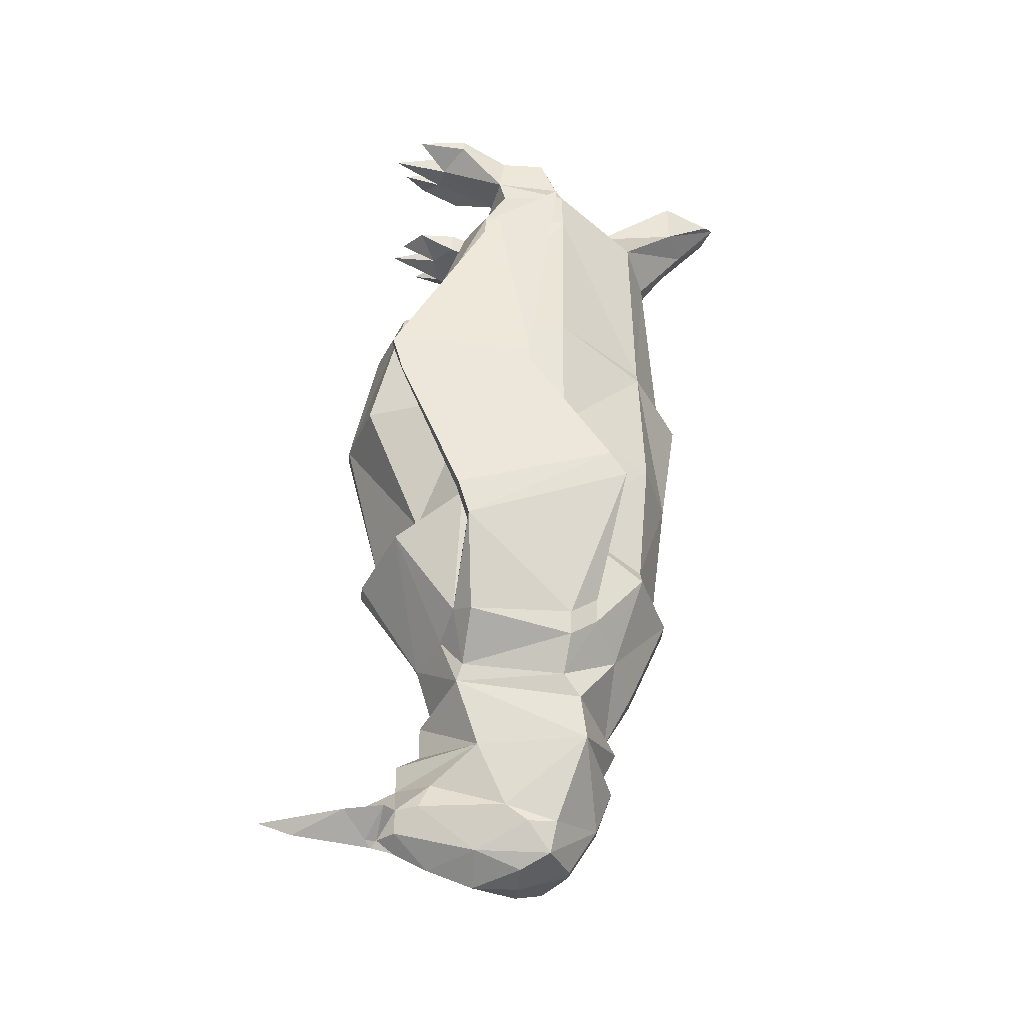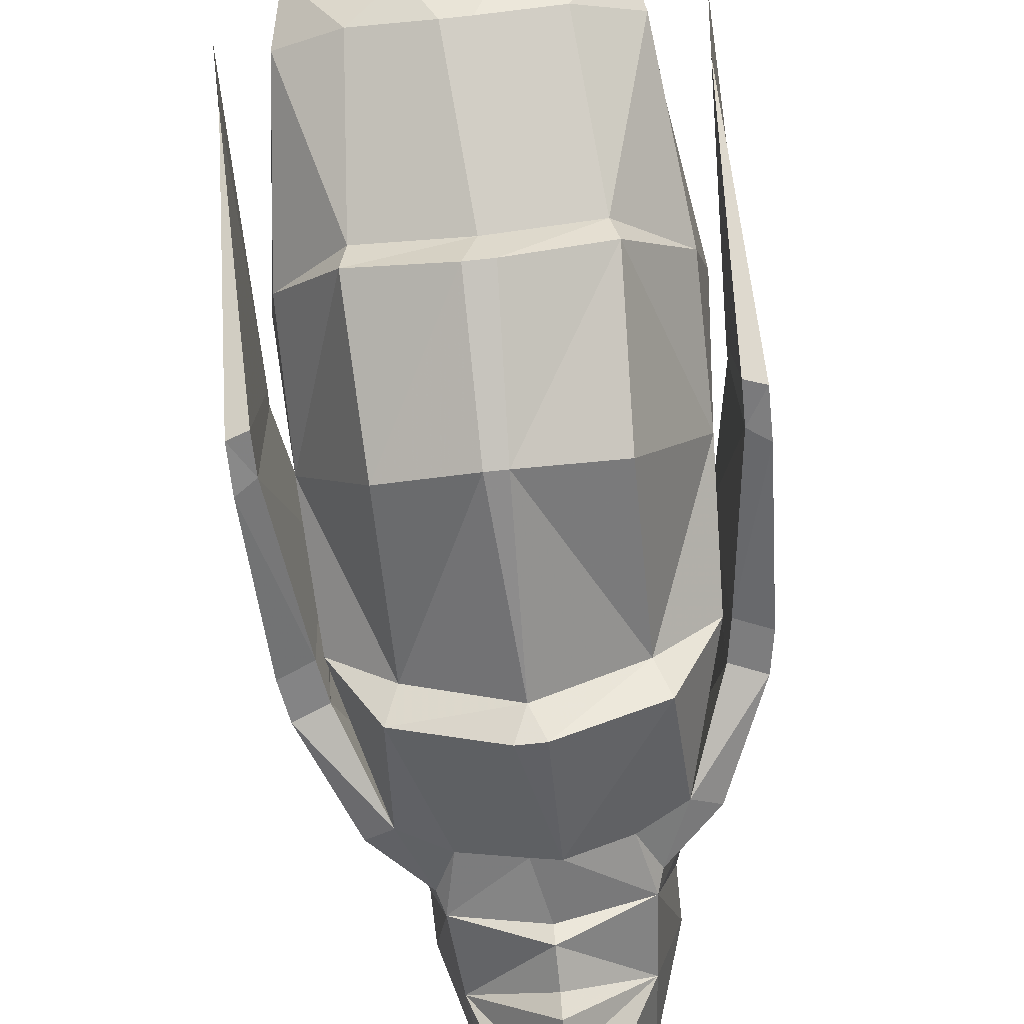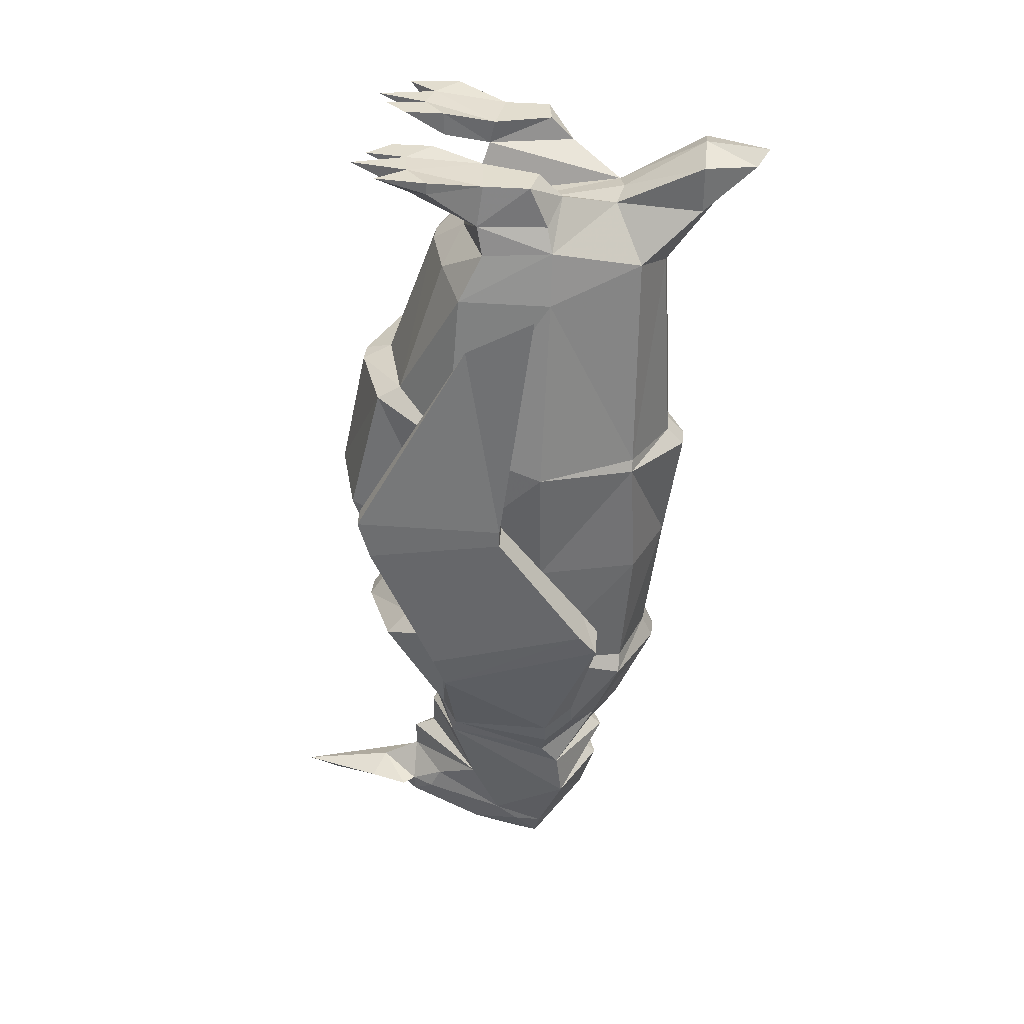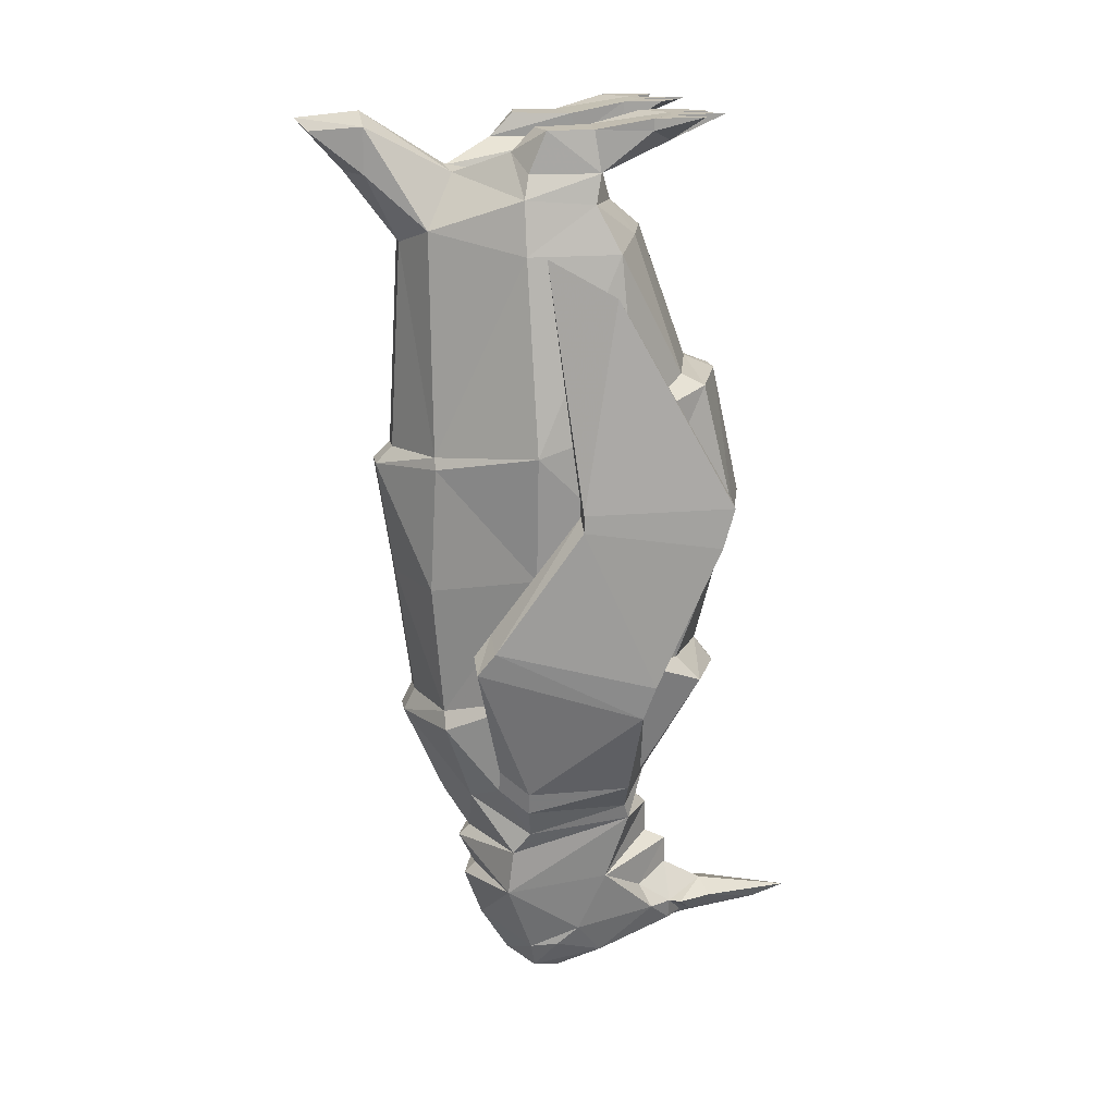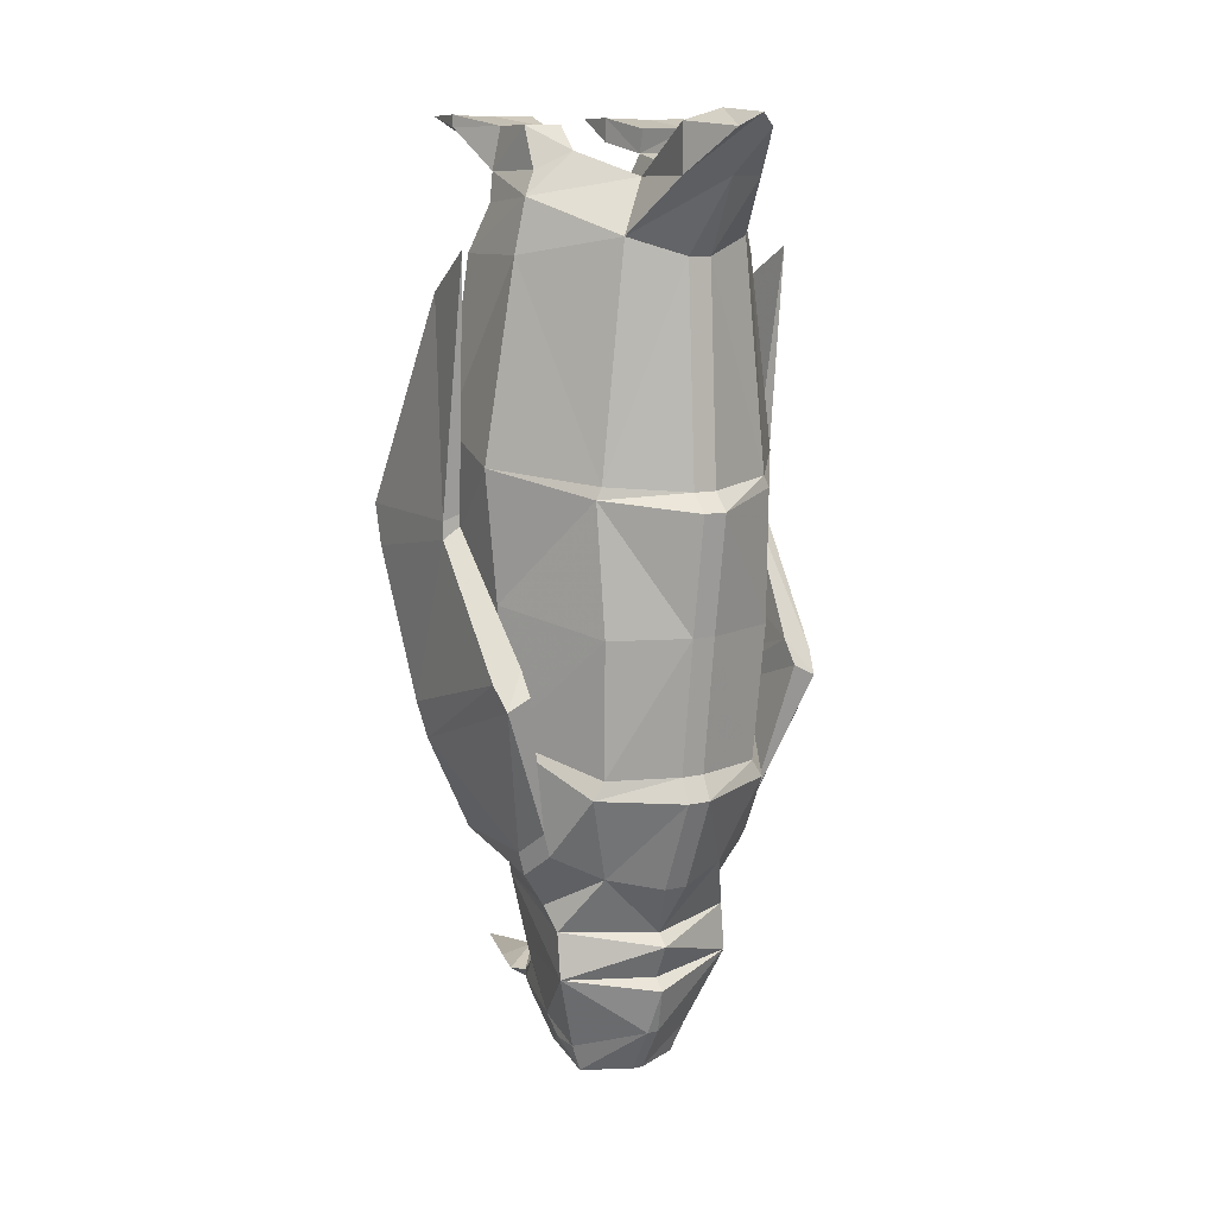
<metadata>
{"format":"obj","ext":"obj","renderer":"f3d","projection":"perspective","resolution":1024,"background":"white","views":[{"elev":-35.5,"azim":-94.3,"up":"+Y"},{"elev":-77.7,"azim":-174.0,"up":"+Z"},{"elev":35.0,"azim":-83.9,"up":"+Y"},{"elev":17.8,"azim":79.9,"up":"+Y"},{"elev":10.3,"azim":-30.1,"up":"+Y"}]}
</metadata>
<code>
v -0.2422 -0.5547 -0.1719
v -0.2422 -0.5 0.01562
v -0.2422 -0.5 -0.1875
v -0.2188 -0.5391 -0.1719
v -0.1953 -0.7344 -0.08594
v -0.2344 -0.75 -0.08594
v -0.2422 -0.5234 0.01562
v -0.2188 -0.4922 0.01562
v -0.2344 -0.1641 0.0625
v -0.2266 -0.2188 -0.03125
v -0.2188 -0.4922 -0.1875
v -0.2188 -0.5078 0.01562
v -0.1953 -0.6719 0.1328
v -0.1875 -0.7812 -0.07031
v -0.2266 -0.7969 -0.07031
v -0.2344 -0.6875 0.1328
v 0.1562 -0.8906 0.1172
v 0.1719 -0.9219 0.07812
v 0.2266 -0.7188 0.1562
v 0.1953 -0.7031 0.1562
v 0.1875 -0.7812 -0.07031
v 0.1406 -0.9062 -0.08594
v 0.1484 -0.9219 0.1172
v 0.1641 -0.9531 0.07812
v 0.1719 -0.9219 -0.0625
v 0.2266 -0.7969 -0.07031
v 0.2344 -0.6875 0.1328
v 0.1953 -0.6719 0.1328
v 0.1953 -0.7344 -0.08594
v 0.2344 -0.75 -0.08594
v 0.1094 -0.9766 -0.07031
v 0.08594 -0.9297 -0.1016
v 0.1328 -0.7812 -0.1719
v 0.1875 -0.7344 -0.07812
v 0.1875 -0.7734 0.0625
v 0.125 -0.8359 0.1875
v 0.08594 -0.9531 0.1484
v 0.1328 -1 0.07031
v 0.2422 -0.5234 0.01562
v 0.2188 -0.5078 0.01562
v 0.2188 -0.5391 -0.1719
v 0.2422 -0.5547 -0.1719
v 0.2422 -0.5 0.01562
v 0.2188 -0.4922 0.01562
v 0.2188 -0.4922 -0.1875
v 0.2422 -0.5 -0.1875
v 0.2266 -0.2188 -0.03125
v 0.2344 -0.1641 0.0625
v -0.1562 -0.8906 0.1172
v -0.2266 -0.7188 0.1562
v -0.1719 -0.9219 0.07812
v -0.1641 -0.9531 0.07812
v -0.1484 -0.9219 0.1172
v -0.1406 -0.9062 -0.08594
v -0.1953 -0.7031 0.1562
v -0.1719 -0.9219 -0.0625
v -0.1094 -0.9766 -0.07031
v -0.1328 -1 0.07031
v -0.08594 -0.9531 0.1484
v -0.125 -0.8359 0.1875
v -0.1875 -0.7734 0.0625
v -0.1875 -0.7344 -0.07812
v -0.1328 -0.7812 -0.1719
v -0.08594 -0.9297 -0.1016
v -0.01562 -0.6328 0.2422
v -0.1094 -0.8125 0.1875
v -0.01562 -0.8125 0.2188
v 0.01562 -0.8125 0.2188
v 0.01562 -0.6328 0.2422
v 0.01562 -0.4766 0.2656
v -0.01562 -0.4766 0.2656
v -0.125 -0.4609 0.1953
v -0.1172 -0.6328 0.2031
v -0.01562 -0.8438 0.2344
v 0.01562 -0.8438 0.2344
v 0.1094 -0.8125 0.1875
v 0.1172 -0.6328 0.2031
v 0.125 -0.4609 0.1953
v 0.1172 -0.4453 0.1953
v 0.01562 -0.4531 0.2422
v -0.01562 -0.4531 0.2422
v -0.1172 -0.4453 0.1953
v -0.2109 -0.4297 0.07031
v -0.1953 -0.6016 0.07031
v -0.1953 -0.5625 -0.0625
v -0.1172 -0.75 -0.1406
v -0.01562 -0.7969 -0.2188
v -0.01562 -0.9375 -0.1328
v -0.1016 -1 -0.07812
v -0.125 -1.031 0.09375
v 0 -1.039 0.1406
v -0.01562 -0.9688 0.1797
v -0.1953 -0.3906 -0.0625
v -0.125 -0.3594 -0.1719
v -0.1172 -0.5469 -0.2188
v -0.007812 -0.5391 -0.25
v 0 -0.7656 -0.1953
v 0.01562 -0.7969 -0.2188
v 0.01562 -0.9375 -0.1172
v 0 -1.008 -0.1094
v 0 -1.023 -0.125
v -0.09375 -1.094 -0.04688
v -0.125 -1.094 0.1016
v 0 -1.055 0.1562
v 0.125 -1.031 0.09375
v 0.01562 -0.9688 0.1797
v 0.01562 -0.1719 0.2266
v -0.01562 -0.1719 0.2266
v -0.08594 -0.1484 0.1953
v -0.1719 -0.1719 0.07812
v -0.1719 -0.1719 -0.04688
v -0.1172 -0.3438 -0.1406
v -0.01562 -0.3594 -0.2109
v -0.02344 -0.02344 0.3438
v 0 -0.007812 0.3594
v 0 0 0.2734
v -0.05469 -0.01562 0.2734
v -0.05469 -0.07812 0.2734
v 0 -0.07812 0.2969
v 0.02344 -0.02344 0.3438
v 0.05469 -0.01562 0.2734
v 0.03906 -0.07812 0.1562
v 0 -0.07031 0.1641
v -0.03906 -0.07812 0.1562
v 0.05469 -0.07812 0.2734
v 0.08594 -0.1484 0.1953
v 0.1562 -0.1016 0.07812
v 0.09375 -0.04688 0.08594
v 0.07031 -0.04688 -0.03125
v 0.04688 -0.1172 -0.05469
v 0 -0.1172 -0.05469
v -0.04688 -0.1172 -0.05469
v -0.07031 -0.04688 -0.03125
v -0.09375 -0.04688 0.08594
v -0.1562 -0.1016 0.07812
v -0.1562 -0.1094 -0.01562
v -0.1016 -0.1562 -0.07812
v -0.01562 -0.1562 -0.1016
v 0 -0.3438 -0.1719
v 0.01562 -0.3594 -0.2109
v 0.01562 -0.5391 -0.25
v 0.1172 -0.75 -0.1406
v 0.1016 -1 -0.07812
v 0.09375 -1.094 -0.04688
v 0 -1.07 -0.125
v 0 -1.086 -0.1562
v 0 -1.125 -0.1562
v -0.05469 -1.141 -0.1094
v -0.08594 -1.18 -0.007812
v -0.08594 -1.203 0.0625
v -0.007812 -1.18 0.125
v 0 -1.117 0.1484
v 0 -1.102 0.1328
v 0.125 -1.094 0.1016
v -0.1406 -0.01562 -0.01562
v -0.1406 -0.01562 0.04688
v -0.09375 -0.01562 0.05469
v -0.07031 -0.01562 -0.02344
v -0.1328 0 -0.1172
v -0.1719 0 -0.08594
v -0.1719 -0.01562 -0.08594
v -0.1484 -0.07031 -0.02344
v -0.1406 -0.07031 0.07031
v -0.05469 0 -0.09375
v -0.09375 0 -0.125
v -0.1172 0 -0.1953
v -0.1328 -0.03125 -0.1172
v -0.1641 0 -0.1562
v 0.01562 -0.1562 -0.1016
v 0.1172 -0.3438 -0.1406
v 0.125 -0.3594 -0.1719
v 0.1172 -0.5469 -0.2188
v 0.1953 -0.5625 -0.0625
v 0.1719 -0.1719 -0.04688
v 0.1953 -0.3906 -0.0625
v 0.1016 -0.1562 -0.07812
v 0.1562 -0.1094 -0.01562
v 0.1719 -0.1719 0.07812
v 0.2109 -0.4297 0.07031
v 0.1484 -0.07031 -0.02344
v 0.1953 -0.6016 0.07031
v 0.1406 -0.01562 0.04688
v 0.1406 -0.01562 -0.01562
v 0.07031 -0.01562 -0.02344
v 0.09375 -0.01562 0.05469
v 0.1406 -0.07031 0.07031
v 0.1719 -0.01562 -0.08594
v 0.1719 0 -0.08594
v 0.1328 0 -0.1172
v 0.09375 0 -0.125
v 0.05469 0 -0.09375
v 0.05469 -0.03125 -0.09375
v 0.09375 -0.02344 -0.125
v 0.1328 -0.03125 -0.1172
v 0.1641 0 -0.1562
v 0.1172 0 -0.1953
v 0.08594 0 -0.1797
v 0.05469 0 -0.1484
v -0.08594 -1.203 0.02344
v -0.07031 -1.242 0.05469
v -0.007812 -1.242 0.08594
v 0.007812 -1.18 0.125
v 0 -1.266 0.01562
v -0.04688 -1.258 0.01562
v 0 -1.266 -0.04688
v 0.04688 -1.258 0.01562
v 0.07031 -1.242 0.05469
v 0.007812 -1.242 0.08594
v -0.05469 -1.234 -0.04688
v 0 -1.242 -0.1094
v 0.05469 -1.234 -0.04688
v 0.08594 -1.203 0.02344
v 0.08594 -1.203 0.0625
v -0.05469 -1.172 -0.125
v -0.03906 -1.172 -0.1562
v 0 -1.156 -0.2109
v -0.05469 -1.172 -0.1719
v -0.007812 -1.203 -0.1797
v -0.03125 -1.203 -0.1562
v 0 -1.219 -0.1562
v 0.03125 -1.203 -0.1562
v 0.05469 -1.172 -0.125
v 0.08594 -1.18 -0.007812
v 0 -1.211 -0.1875
v 0.007812 -1.203 -0.1797
v 0.03906 -1.172 -0.1562
v 0.03906 -1.141 -0.1094
v 0.04688 -1.172 -0.1719
v 0.03125 -1.172 -0.2188
v 0 -1.18 -0.3438
v -0.03906 -1.172 -0.2266
v -0.007812 -1.203 -0.1953
v 0 -1.195 -0.2969
v 0.007812 -1.203 -0.1953
v -0.05469 -0.03125 -0.09375
v -0.05469 0 -0.1484
v -0.08594 0 -0.1797
v -0.09375 -0.02344 -0.125
f 1 2 3
f 1 3 4
f 2 9 10
f 2 10 3
f 3 10 11
f 3 11 4
f 21 29 30
f 21 30 26
f 26 30 27
f 27 30 39
f 29 41 42
f 29 42 30
f 30 42 39
f 68 76 69
f 69 76 77
f 69 77 70
f 70 77 78
f 173 181 35
f 173 35 34
f 76 35 181
f 76 181 77
f 77 181 78
f 1 4 5
f 1 5 6
f 1 6 7
f 5 14 6
f 6 14 15
f 6 15 16
f 6 16 7
f 17 18 19
f 18 25 26
f 18 26 19
f 21 26 22
f 22 26 25
f 152 202 154
f 203 205 206
f 203 206 207
f 203 207 208
f 205 210 211
f 205 211 206
f 207 212 213
f 207 213 208
f 208 213 202
f 210 220 221
f 210 221 211
f 211 221 222
f 211 222 223
f 211 223 212
f 212 223 213
f 213 223 154
f 213 154 202
f 220 224 225
f 220 225 221
f 221 225 226
f 221 226 222
f 222 226 227
f 222 227 144
f 222 144 223
f 223 144 154
f 146 144 227
f 146 227 147
f 147 227 226
f 147 226 216
f 107 80 79
f 1 7 2
f 17 22 23
f 17 23 18
f 18 23 24
f 18 24 25
f 19 26 27
f 39 42 43
f 49 51 52
f 49 52 53
f 49 53 54
f 50 16 15
f 51 56 52
f 65 67 68
f 65 68 69
f 65 69 70
f 65 70 71
f 66 61 60
f 66 60 67
f 67 60 74
f 67 74 75
f 67 75 68
f 68 75 76
f 70 78 79
f 70 79 80
f 70 80 71
f 71 80 81
f 71 81 72
f 72 81 82
f 72 82 83
f 89 100 101
f 90 104 91
f 91 104 105
f 91 106 92
f 92 106 75
f 92 75 74
f 81 107 108
f 119 108 107
f 100 143 101
f 102 145 146
f 103 152 153
f 179 79 78
f 75 36 76
f 76 36 35
f 151 201 202
f 151 202 152
f 152 154 153
f 203 208 201
f 208 202 201
f 144 146 145
f 107 81 80
f 2 7 8
f 4 8 12
f 7 12 8
f 19 27 28
f 19 28 20
f 20 28 21
f 39 43 44
f 39 44 40
f 40 44 41
f 50 55 13
f 50 13 16
f 13 55 14
f 62 86 63
f 63 86 87
f 86 97 87
f 87 97 98
f 87 98 88
f 88 98 99
f 88 99 100
f 93 112 94
f 94 112 113
f 112 139 113
f 113 139 140
f 113 140 96
f 96 140 141
f 96 141 97
f 97 142 33
f 97 33 98
f 139 138 169
f 139 170 171
f 139 171 140
f 142 34 33
f 175 171 170
f 169 138 131
f 2 8 9
f 4 11 8
f 17 19 20
f 17 20 21
f 17 21 22
f 21 28 29
f 22 31 32
f 22 32 33
f 22 33 34
f 27 39 40
f 27 40 28
f 28 40 41
f 28 41 29
f 49 54 14
f 49 14 55
f 49 55 50
f 62 85 86
f 85 94 95
f 85 95 86
f 86 95 96
f 86 96 97
f 94 113 96
f 94 96 95
f 98 33 99
f 99 33 32
f 99 32 143
f 99 143 100
f 206 211 207
f 207 211 212
f 31 143 32
f 8 11 10
f 8 10 9
f 4 12 13
f 4 13 5
f 5 13 14
f 7 16 12
f 41 44 45
f 43 48 44
f 44 48 47
f 44 47 45
f 54 62 63
f 54 63 64
f 54 64 57
f 16 13 12
f 63 87 88
f 63 88 64
f 64 88 89
f 64 89 57
f 88 100 89
f 93 111 112
f 114 115 116
f 114 116 117
f 116 123 117
f 117 123 124
f 123 131 124
f 124 131 132
f 124 132 133
f 124 133 134
f 111 136 137
f 111 137 112
f 112 137 138
f 162 133 132
f 162 132 136
f 175 173 171
f 200 199 209
f 200 209 204
f 132 131 138
f 132 138 137
f 132 137 136
f 22 25 31
f 22 34 23
f 23 34 35
f 23 35 36
f 23 36 37
f 23 37 38
f 23 38 24
f 24 38 31
f 24 31 25
f 82 108 109
f 82 109 110
f 82 110 83
f 83 110 93
f 93 110 111
f 115 118 119
f 118 109 119
f 119 109 108
f 102 146 147
f 102 147 148
f 102 148 149
f 102 149 103
f 103 149 150
f 103 150 151
f 103 151 152
f 149 199 150
f 150 199 200
f 150 200 151
f 151 200 201
f 203 200 204
f 203 204 205
f 203 201 200
f 204 209 205
f 205 209 210
f 149 148 214
f 149 214 209
f 149 209 199
f 215 214 148
f 215 148 147
f 215 147 216
f 215 218 219
f 215 219 214
f 214 219 209
f 209 219 210
f 210 219 220
f 220 219 218
f 220 218 224
f 143 31 38
f 75 37 36
f 41 45 46
f 41 46 42
f 42 46 43
f 43 46 47
f 43 47 48
f 45 47 46
f 49 50 51
f 50 15 51
f 51 15 56
f 54 56 15
f 54 15 14
f 91 105 37
f 91 37 106
f 81 108 82
f 105 143 38
f 105 38 37
f 75 106 37
f 52 56 57
f 52 57 58
f 52 58 53
f 53 58 59
f 53 59 60
f 53 60 61
f 53 61 54
f 54 61 62
f 54 57 56
f 72 83 84
f 57 89 58
f 59 74 60
f 85 84 83
f 85 83 93
f 65 66 67
f 65 71 72
f 65 72 73
f 65 73 66
f 66 73 61
f 72 84 73
f 73 84 61
f 61 84 62
f 62 84 85
f 58 89 90
f 58 90 59
f 59 90 91
f 59 91 92
f 59 92 74
f 85 93 94
f 89 101 102
f 89 102 103
f 89 103 90
f 90 103 104
f 120 125 121
f 121 125 126
f 121 126 122
f 122 126 127
f 122 127 128
f 101 143 144
f 101 144 145
f 101 145 102
f 103 153 104
f 104 153 154
f 104 154 105
f 105 154 143
f 174 177 178
f 177 180 127
f 177 127 178
f 178 127 126
f 154 144 143
f 180 186 127
f 127 186 128
f 114 117 118
f 114 118 115
f 117 124 118
f 118 124 109
f 124 134 135
f 124 135 109
f 109 135 110
f 110 135 111
f 111 135 136
f 162 136 135
f 162 135 163
f 163 135 134
f 115 119 120
f 119 107 125
f 119 125 120
f 174 178 179
f 174 179 175
f 178 126 79
f 178 79 179
f 107 79 126
f 107 126 125
f 115 120 121
f 115 121 116
f 116 121 122
f 116 122 123
f 122 128 129
f 122 129 130
f 122 130 131
f 122 131 123
f 174 175 170
f 174 170 176
f 174 176 177
f 169 131 130
f 169 130 176
f 169 176 170
f 177 176 130
f 177 129 180
f 112 138 139
f 97 141 142
f 140 171 172
f 140 172 141
f 141 172 142
f 142 172 173
f 142 173 34
f 173 172 171
f 155 156 157
f 155 157 158
f 155 158 159
f 155 159 160
f 155 160 161
f 155 161 162
f 155 162 156
f 156 162 163
f 156 163 134
f 156 134 157
f 157 134 158
f 158 134 133
f 158 133 164
f 158 164 165
f 158 165 159
f 161 167 162
f 162 167 133
f 182 183 184
f 182 184 185
f 182 185 128
f 182 128 186
f 182 186 180
f 182 180 183
f 183 180 187
f 183 187 188
f 183 188 189
f 183 189 184
f 184 189 190
f 184 190 191
f 184 191 129
f 184 129 185
f 185 129 128
f 191 192 129
f 129 192 193
f 129 193 194
f 129 194 180
f 180 194 187
f 217 231 232
f 224 232 233
f 224 233 234
f 228 234 229
f 229 234 233
f 229 233 230
f 230 233 231
f 231 233 232
f 164 133 235
f 167 238 133
f 133 238 235
f 159 165 166
f 159 166 167
f 159 167 168
f 159 168 160
f 160 168 161
f 161 168 167
f 187 194 195
f 187 195 188
f 188 195 189
f 189 195 194
f 189 194 196
f 189 196 190
f 190 196 193
f 190 193 197
f 190 197 191
f 191 197 198
f 191 198 192
f 192 198 193
f 193 198 197
f 194 193 196
f 216 228 229
f 216 229 230
f 216 230 231
f 216 231 217
f 164 235 236
f 164 236 237
f 164 237 165
f 165 237 238
f 165 238 166
f 166 238 167
f 235 238 236
f 236 238 237
f 139 169 170
f 177 130 129
f 175 179 173
f 179 78 181
f 179 181 173
f 215 216 217
f 215 217 218
f 216 226 228
f 217 232 218
f 218 232 224
f 224 234 225
f 225 234 226
f 226 234 228

</code>
